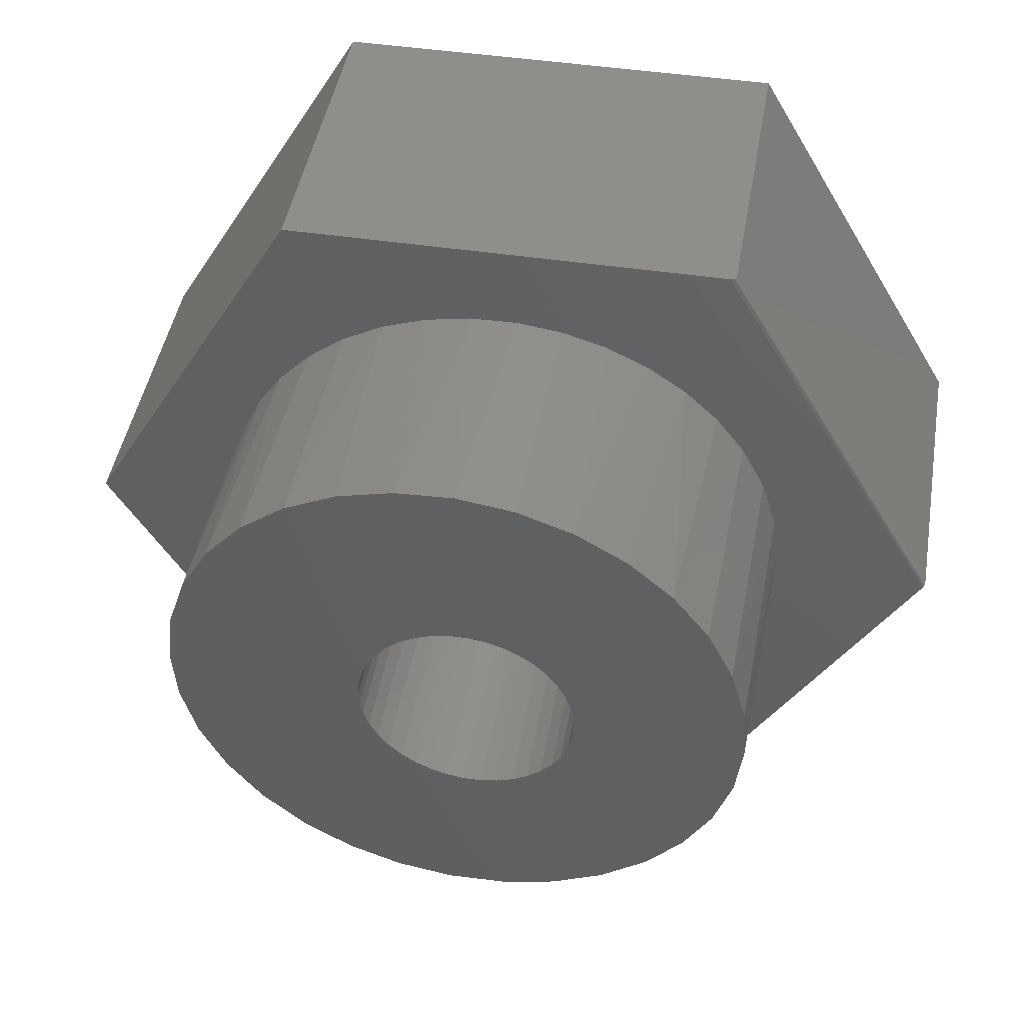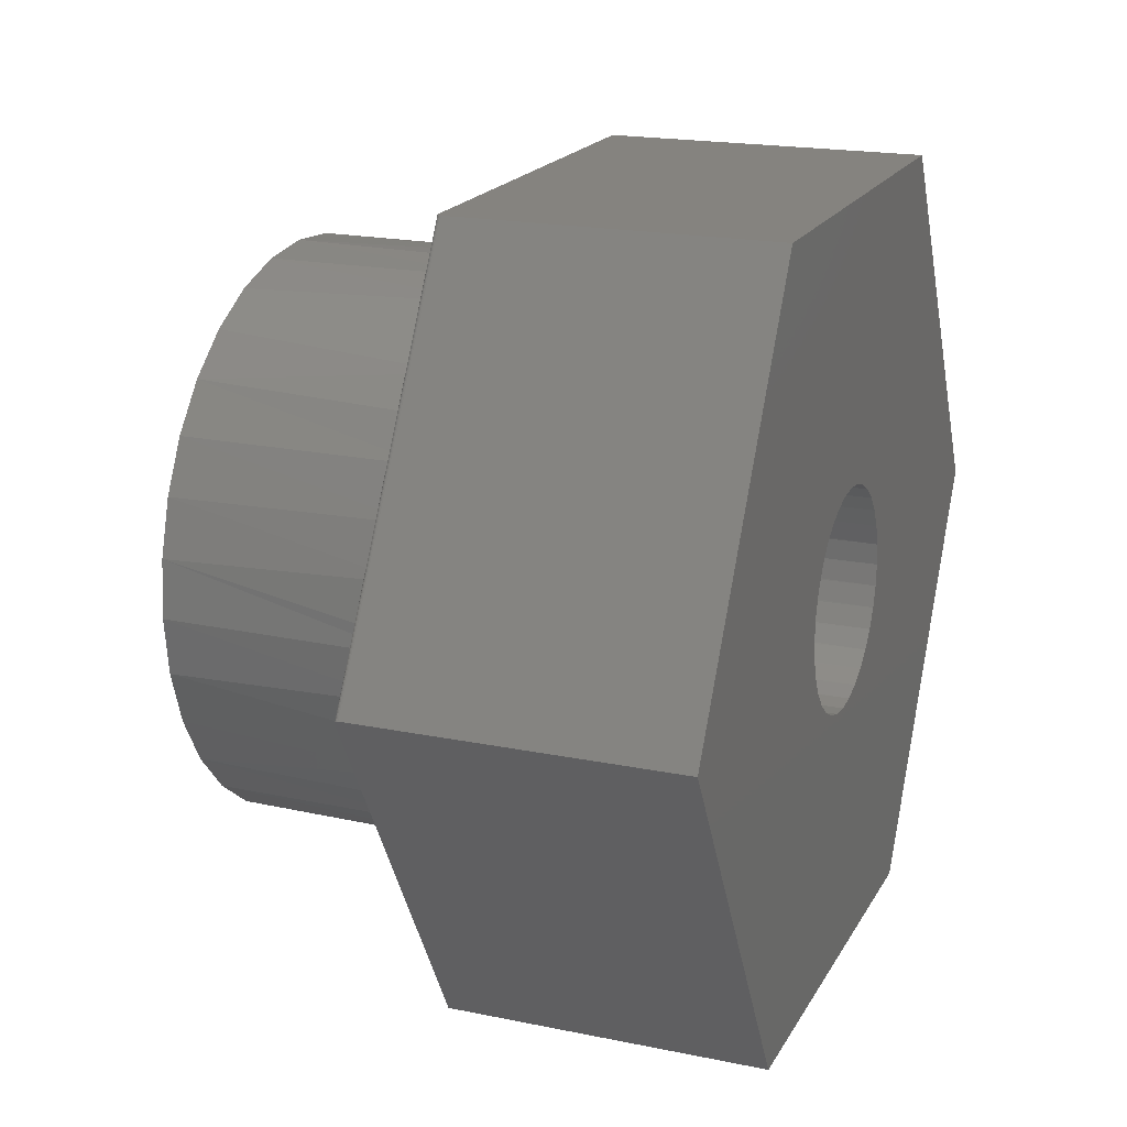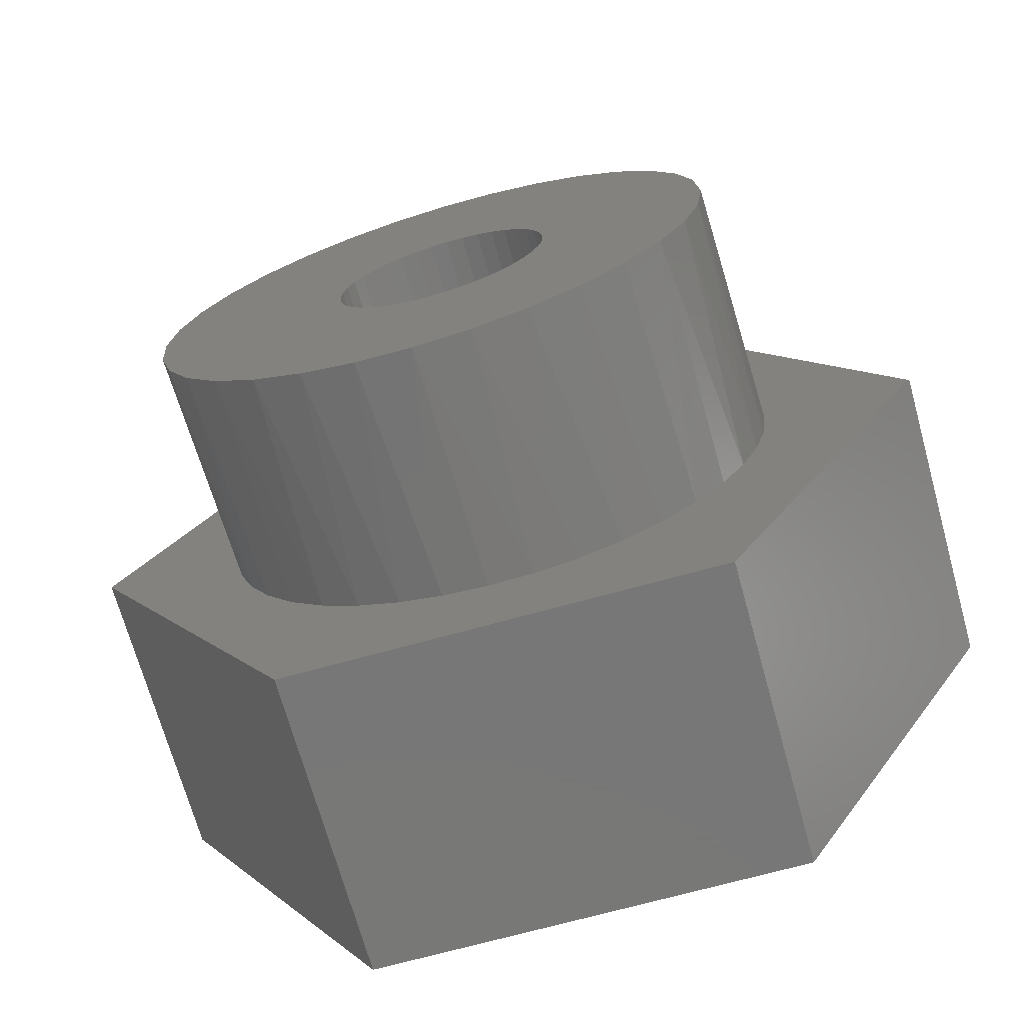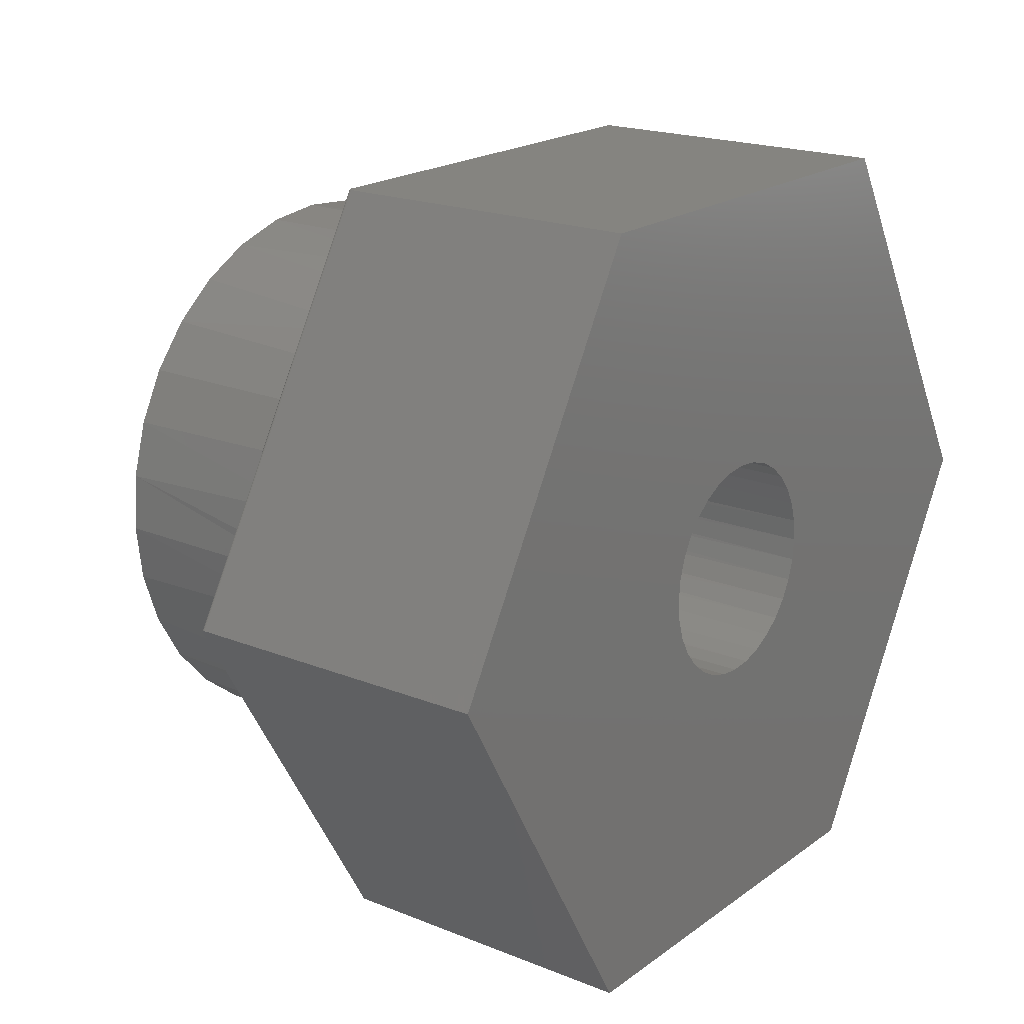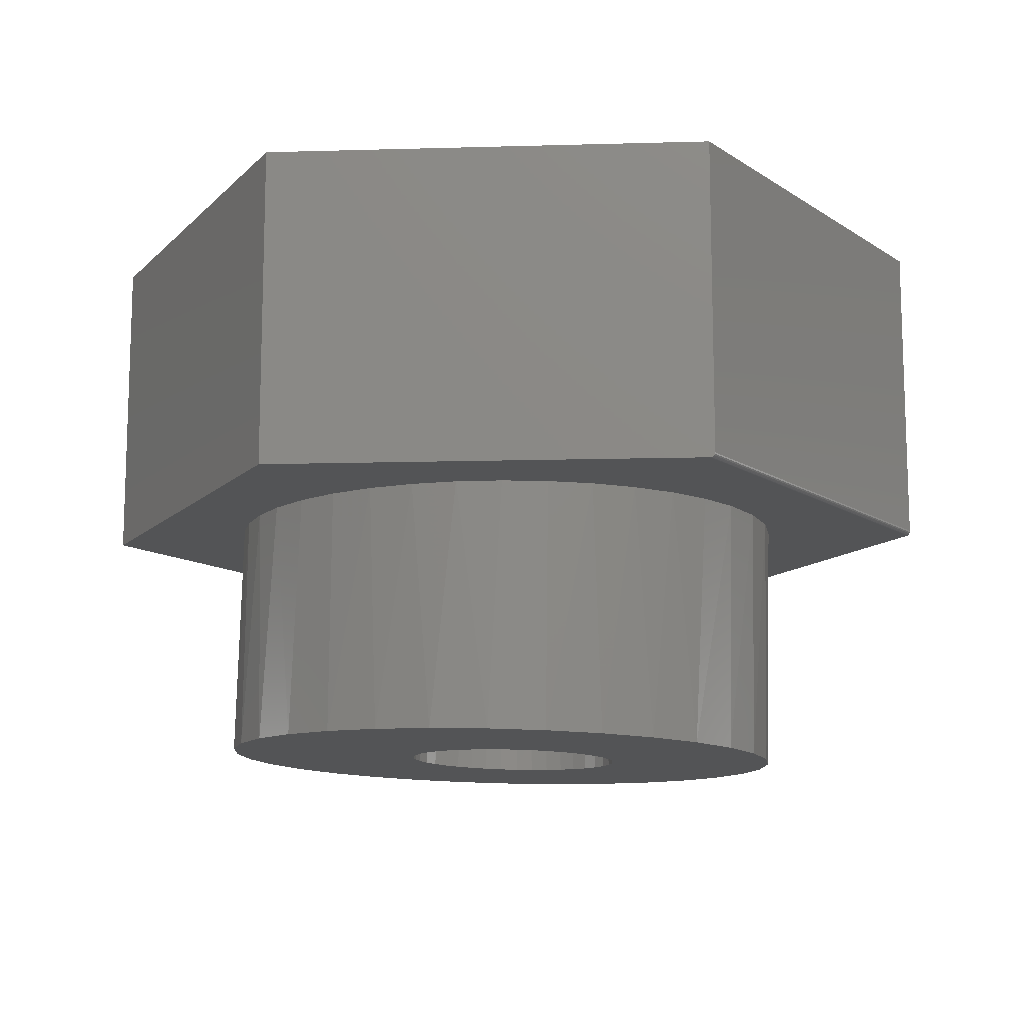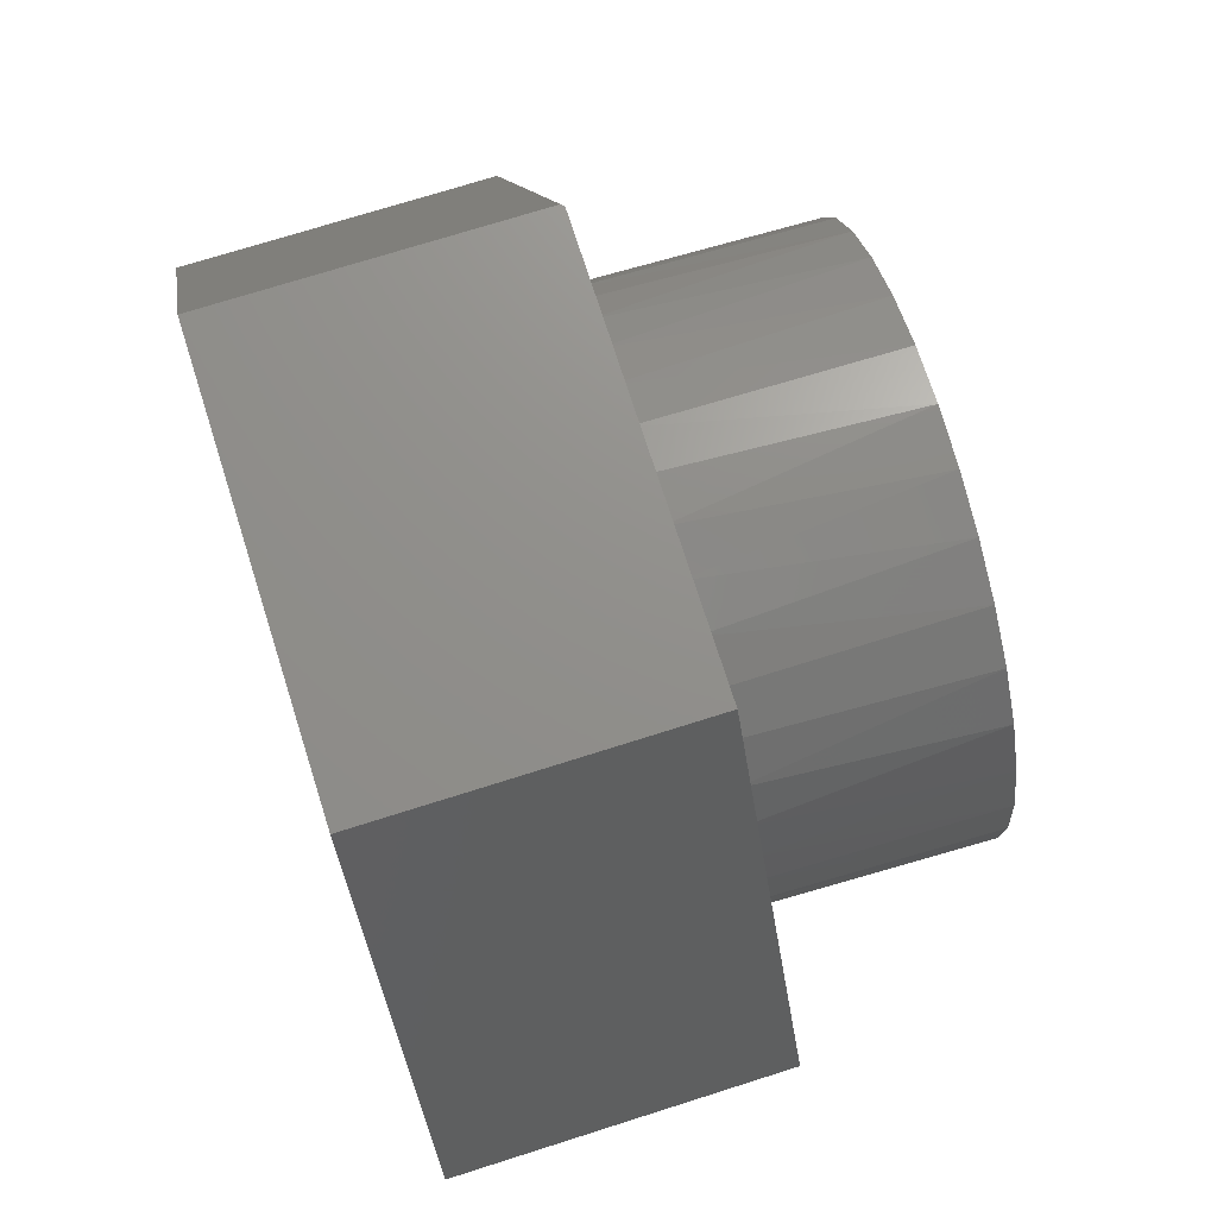
<metadata>
{"format":"stl","ext":"stl","renderer":"f3d","projection":"perspective","resolution":1024,"background":"white","views":[{"elev":45.7,"azim":-170.2,"up":"+Y"},{"elev":19.0,"azim":-68.7,"up":"+Y"},{"elev":-70.2,"azim":-164.5,"up":"+Y"},{"elev":19.4,"azim":-53.0,"up":"+Y"},{"elev":-12.2,"azim":-176.2,"up":"+Z"},{"elev":72.6,"azim":72.4,"up":"+Y"}]}
</metadata>
<code>
# stl→obj: 167 verts, 334 faces
v -0.1734 0.071 0.5391
v -0.1839 0.03619 0.5391
v -0.1814 0.04726 -0.4224
v -0.1562 0.1031 0.5391
v -0.1573 0.1014 -0.4218
v -0.1391 0.125 -0.4213
v -0.1332 0.1312 0.5391
v -0.1174 0.1453 -0.4208
v -0.105 0.1543 0.5391
v -0.09268 0.1618 -0.4202
v -0.07297 0.1714 0.5391
v -0.06566 0.1743 -0.4195
v -0.03817 0.182 0.5391
v -0.001974 0.1855 0.5391
v -0.007447 0.1854 -0.4181
v 0.02225 0.1839 -0.4174
v 0.03422 0.182 0.5391
v 0.05133 0.1777 -0.4167
v 0.06902 0.1714 0.5391
v 0.07903 0.1669 -0.416
v 0.1011 0.1543 0.5391
v 0.1292 0.1312 0.5391
v 0.1275 0.1328 -0.4148
v 0.1471 0.1104 -0.4143
v 0.1523 0.1031 0.5391
v 0.1628 0.08521 -0.4139
v 0.1694 0.071 0.5391
v 0.1743 0.0578 -0.4136
v 0.18 0.03619 0.5391
v -0.186 0.02383 -0.4225
v -0.1875 2.272e-17 0.5391
v -0.1875 2.272e-17 -0.4225
v -0.1715 0.07532 -0.4221
v -0.037 0.1822 -0.4188
v 0.1047 0.1518 -0.4154
v 0.1812 0.02926 -0.4135
v 0.1836 0 -0.4134
v 0.1836 0 0.5391
v 0.1694 -0.071 0.5391
v 0.18 -0.03619 0.5391
v 0.1774 -0.04726 -0.4136
v 0.1523 -0.1031 0.5391
v 0.1534 -0.1014 -0.4142
v 0.1352 -0.125 -0.4146
v 0.1292 -0.1312 0.5391
v 0.1134 -0.1453 -0.4151
v 0.1011 -0.1543 0.5391
v 0.08874 -0.1618 -0.4157
v 0.06902 -0.1714 0.5391
v 0.06172 -0.1743 -0.4164
v 0.03422 -0.182 0.5391
v -0.001974 -0.1855 0.5391
v 0.0035 -0.1854 -0.4178
v -0.0262 -0.1839 -0.4186
v -0.03817 -0.182 0.5391
v -0.05527 -0.1777 -0.4193
v -0.07297 -0.1714 0.5391
v -0.08298 -0.1669 -0.42
v -0.105 -0.1543 0.5391
v -0.1332 -0.1312 0.5391
v -0.1315 -0.1328 -0.4212
v -0.151 -0.1104 -0.4216
v -0.1562 -0.1031 0.5391
v -0.1668 -0.08521 -0.422
v -0.1734 -0.071 0.5391
v -0.1783 -0.0578 -0.4223
v -0.1839 -0.03619 0.5391
v 0.182 -0.02383 -0.4135
v 0.1676 -0.07532 -0.4138
v 0.03306 -0.1822 -0.4171
v -0.1086 -0.1518 -0.4206
v -0.1852 -0.02926 -0.4225
v -0.3711 0.6474 0.5391
v -0.75 0 0.5391
v 0.3711 0.6474 0.5391
v -0.3711 -0.6474 0.5391
v 0.3711 -0.6474 0.5391
v 0.75 -5.551e-17 0.5391
v -0.384 -0.272 -0.4274
v -0.4317 -0.1878 -0.4285
v 0.436 -0.2519 -0.4072
v 0.4795 -0.1655 -0.4062
v 0.5124 0.02422 -0.4053
v 0.5053 -0.07225 -0.4055
v 0.5006 0.1202 -0.4056
v -0.4409 0.1897 -0.4288
v -0.3974 0.2761 -0.4277
v -0.338 0.3523 -0.4262
v -0.2647 0.4155 -0.4244
v -0.1806 0.4632 -0.4224
v -0.08878 0.4935 -0.4201
v 0.007188 0.5054 -0.4177
v 0.1036 0.4983 -0.4154
v 0.1968 0.4725 -0.4131
v 0.2832 0.429 -0.411
v 0.3594 0.3695 -0.4091
v 0.4226 0.2962 -0.4076
v 0.4702 0.2121 -0.4064
v 0.3765 -0.3281 -0.4087
v 0.3033 -0.3913 -0.4105
v 0.2192 -0.439 -0.4125
v 0.1274 -0.4693 -0.4148
v 0.0314 -0.4812 -0.4172
v -0.06504 -0.474 -0.4195
v -0.1582 -0.4482 -0.4218
v -0.2446 -0.4048 -0.4239
v -0.3208 -0.3452 -0.4258
v -0.462 -0.096 -0.4293
v -0.4738 -6.041e-17 -0.4296
v -0.4667 0.09647 -0.4294
v -0.4556 -0.1544 0
v -0.4252 -0.2223 0
v -0.2713 -0.394 0
v -0.3326 -0.344 0
v -0.2028 -0.4335 0
v -0.1289 -0.4616 0
v -0.05285 -0.4774 0
v 0.1769 -0.4519 0
v 0.102 -0.4725 0
v 0.2488 -0.4192 0
v 0.3145 -0.3754 0
v 0.4574 -0.1941 0
v 0.4211 -0.2595 0
v 0.4835 -0.1239 0
v -0.4844 -6.041e-17 -3.813e-17
v -0.4753 -0.08278 0
v -0.3851 -0.2849 0
v 0.02476 -0.4811 0
v 0.3725 -0.3218 0
v 0.5025 0.02422 3.816e-17
v 0.4986 -0.05056 0
v 0.4704 0.1875 0
v 0.4387 0.255 0
v 0.3971 0.317 0
v 0.212 0.4619 0
v 0.2812 0.4237 0
v 0.1376 0.4885 0
v 0.06122 0.5028 0
v -0.1681 0.4727 0
v -0.09354 0.4948 0
v -0.2389 0.4387 0
v -0.3035 0.394 0
v -0.3601 0.3396 0
v -0.4742 0.1126 0
v 0.4916 0.116 0
v 0.3435 0.375 0
v -0.01648 0.5049 0
v -0.4074 0.2769 0
v -0.4482 0.1978 0
v -0.4844 0.02422 0
v 0.3711 0.6474 0
v 0.75 -5.551e-17 0
v -0.362 0.6474 0
v 0.3711 -0.6474 0
v -0.7455 -0.007732 0
v -0.3711 -0.6474 0
v -0.3711 0.6474 0.007812
v -0.75 0 0.007812
v -0.3673 0.6474 0.001499
v -0.3706 0.6474 0.005392
v -0.3693 0.6474 0.003219
v -0.3634 0.6474 9.969e-05
v -0.3648 0.6474 0.0003889
v -0.7498 -0.0003805 0.005392
v -0.7491 -0.001479 0.003218
v -0.7481 -0.003181 0.001497
v -0.7469 -0.005328 0.0003874
f 1 2 3
f 4 5 6
f 6 7 4
f 7 6 8
f 8 9 7
f 10 9 8
f 11 9 10
f 12 11 10
f 13 11 12
f 14 15 16
f 16 17 14
f 17 16 18
f 18 19 17
f 20 19 18
f 21 19 20
f 22 23 24
f 24 25 22
f 25 24 26
f 26 27 25
f 28 27 26
f 29 27 28
f 3 2 30
f 30 2 31
f 30 31 32
f 3 33 1
f 1 33 5
f 1 5 4
f 12 34 13
f 13 34 15
f 13 15 14
f 20 35 21
f 21 35 23
f 21 23 22
f 28 36 29
f 29 36 37
f 29 37 38
f 39 40 41
f 42 43 44
f 44 45 42
f 45 44 46
f 46 47 45
f 48 47 46
f 49 47 48
f 50 49 48
f 51 49 50
f 52 53 54
f 54 55 52
f 55 54 56
f 56 57 55
f 58 57 56
f 59 57 58
f 60 61 62
f 62 63 60
f 63 62 64
f 64 65 63
f 66 65 64
f 67 65 66
f 41 40 68
f 68 40 38
f 68 38 37
f 41 69 39
f 39 69 43
f 39 43 42
f 50 70 51
f 51 70 53
f 51 53 52
f 58 71 59
f 59 71 61
f 59 61 60
f 66 72 67
f 67 72 32
f 67 32 31
f 73 74 9
f 73 9 11
f 73 11 13
f 73 13 14
f 73 14 75
f 74 76 67
f 74 67 31
f 74 31 2
f 74 2 1
f 74 1 4
f 74 4 7
f 74 7 9
f 76 77 52
f 76 52 55
f 76 55 57
f 76 57 59
f 76 59 60
f 76 60 63
f 76 63 65
f 76 65 67
f 78 21 22
f 78 22 25
f 78 25 27
f 78 27 29
f 78 29 38
f 78 38 40
f 78 40 77
f 75 14 17
f 75 17 19
f 75 19 21
f 75 21 78
f 77 40 39
f 77 39 42
f 77 42 45
f 77 45 47
f 77 47 49
f 77 49 51
f 77 51 52
f 79 80 54
f 54 80 56
f 58 56 80
f 81 70 82
f 70 50 82
f 82 50 48
f 83 84 69
f 83 69 41
f 83 41 68
f 83 68 37
f 83 37 36
f 83 36 85
f 15 86 87
f 15 87 88
f 15 88 89
f 15 89 90
f 15 90 91
f 15 91 92
f 15 92 93
f 15 93 94
f 15 94 95
f 15 95 96
f 15 96 97
f 15 97 98
f 53 70 81
f 53 81 99
f 53 99 100
f 53 100 101
f 53 101 102
f 53 102 103
f 53 103 104
f 53 104 105
f 53 105 106
f 53 106 107
f 53 107 79
f 53 79 54
f 108 64 62
f 108 62 61
f 108 61 71
f 108 71 58
f 108 58 80
f 109 110 30
f 109 30 32
f 109 32 72
f 109 72 66
f 109 66 64
f 109 64 108
f 110 86 6
f 110 6 5
f 110 5 33
f 110 33 3
f 110 3 30
f 86 15 34
f 86 34 12
f 86 12 10
f 86 10 8
f 86 8 6
f 84 82 48
f 84 48 46
f 84 46 44
f 84 44 43
f 84 43 69
f 85 36 28
f 85 28 26
f 85 26 24
f 85 24 23
f 85 23 98
f 98 23 35
f 98 35 20
f 98 20 18
f 98 18 16
f 98 16 15
f 108 80 111
f 112 111 80
f 80 79 112
f 113 114 107
f 107 106 113
f 115 113 106
f 106 105 115
f 116 115 105
f 105 104 116
f 116 104 117
f 117 104 103
f 118 119 102
f 102 101 118
f 120 118 101
f 101 100 120
f 120 100 121
f 121 100 99
f 122 123 81
f 81 82 122
f 124 122 82
f 82 84 124
f 125 109 126
f 126 109 108
f 126 108 111
f 107 114 79
f 79 114 127
f 79 127 112
f 102 119 103
f 103 119 128
f 103 128 117
f 81 123 99
f 99 123 129
f 99 129 121
f 83 130 84
f 84 130 131
f 84 131 124
f 85 98 132
f 133 132 98
f 98 97 133
f 133 97 134
f 134 97 96
f 135 136 95
f 95 94 135
f 137 135 94
f 94 93 137
f 137 93 138
f 138 93 92
f 139 140 91
f 91 90 139
f 141 139 90
f 90 89 141
f 141 89 142
f 142 89 88
f 142 88 143
f 86 110 144
f 130 83 145
f 145 83 85
f 145 85 132
f 95 136 96
f 96 136 146
f 96 146 134
f 91 140 92
f 92 140 147
f 92 147 138
f 143 88 148
f 148 88 87
f 148 87 149
f 149 87 86
f 149 86 144
f 109 125 110
f 110 125 150
f 110 150 144
f 151 152 134
f 151 134 146
f 151 146 136
f 151 136 135
f 151 135 137
f 151 137 138
f 151 138 147
f 151 147 153
f 152 154 124
f 152 124 131
f 152 131 130
f 152 130 145
f 152 145 132
f 152 132 133
f 152 133 134
f 153 147 140
f 153 140 139
f 153 139 141
f 153 141 142
f 153 142 143
f 153 143 155
f 155 143 148
f 155 148 149
f 155 149 144
f 155 144 150
f 155 150 125
f 155 125 126
f 155 126 111
f 155 111 156
f 156 111 112
f 156 112 127
f 156 127 114
f 156 114 113
f 156 113 115
f 156 115 116
f 156 116 117
f 156 117 128
f 156 128 154
f 154 128 119
f 154 119 118
f 154 118 120
f 154 120 121
f 154 121 129
f 154 129 123
f 154 123 122
f 154 122 124
f 73 157 74
f 74 157 158
f 157 159 160
f 159 161 160
f 153 75 151
f 73 75 153
f 73 153 162
f 73 162 163
f 73 163 159
f 73 159 157
f 158 164 165
f 74 158 165
f 74 165 166
f 74 166 167
f 76 74 167
f 76 167 155
f 76 155 156
f 155 162 153
f 155 167 162
f 162 167 163
f 163 167 166
f 163 166 159
f 159 166 165
f 158 157 164
f 164 157 160
f 164 160 165
f 165 160 161
f 165 161 159
f 78 152 75
f 75 152 151
f 77 154 78
f 78 154 152
f 76 156 77
f 77 156 154

</code>
